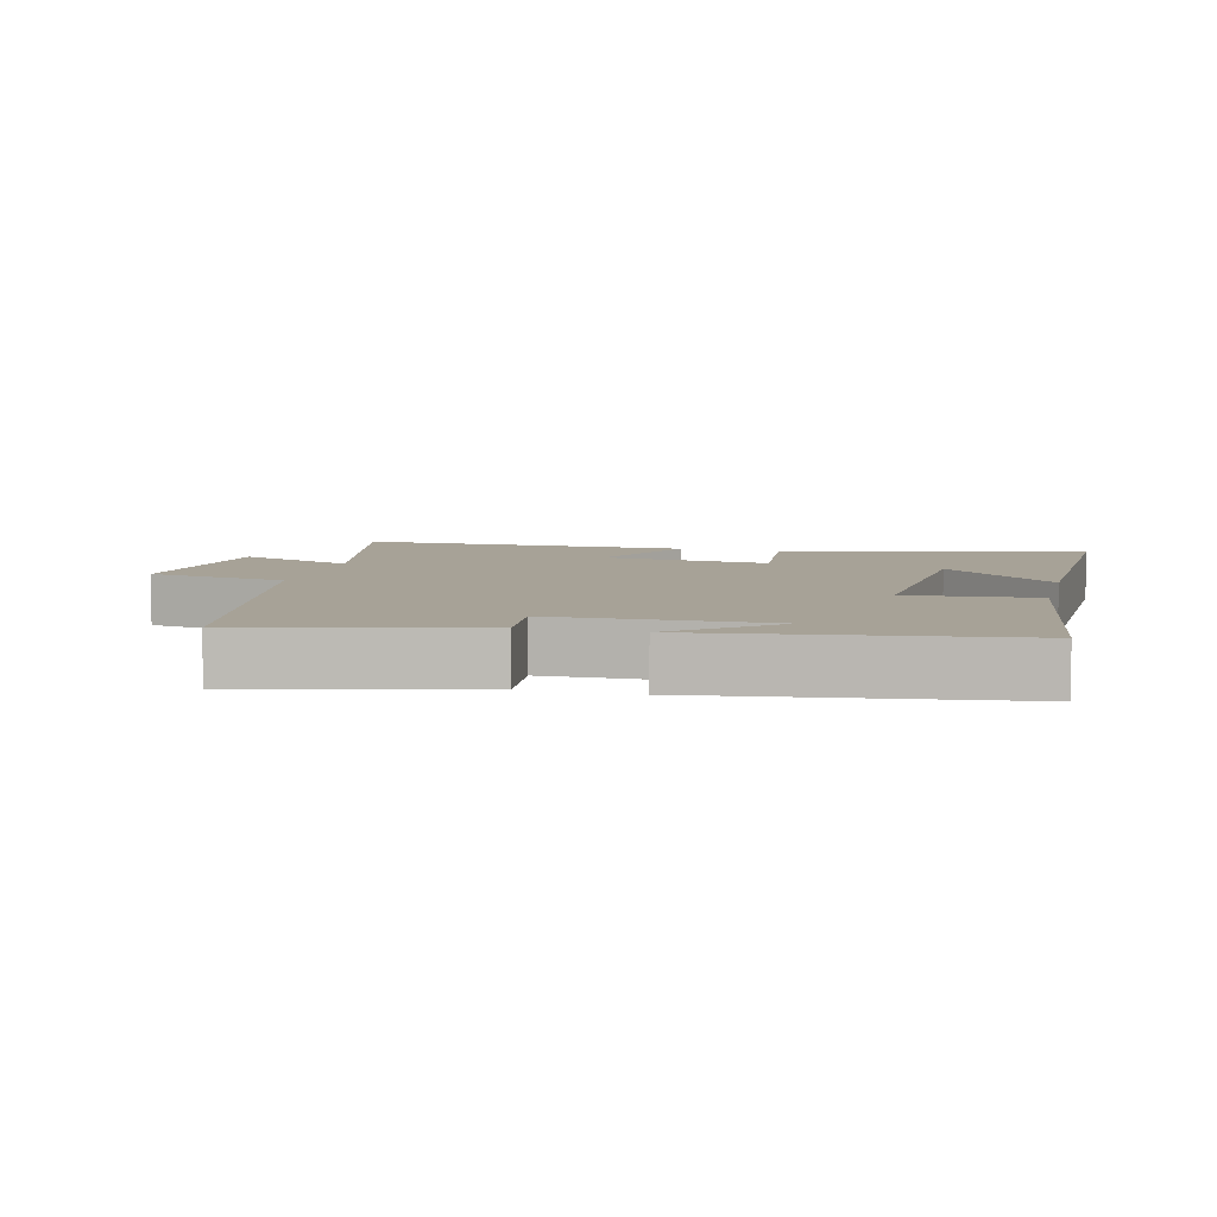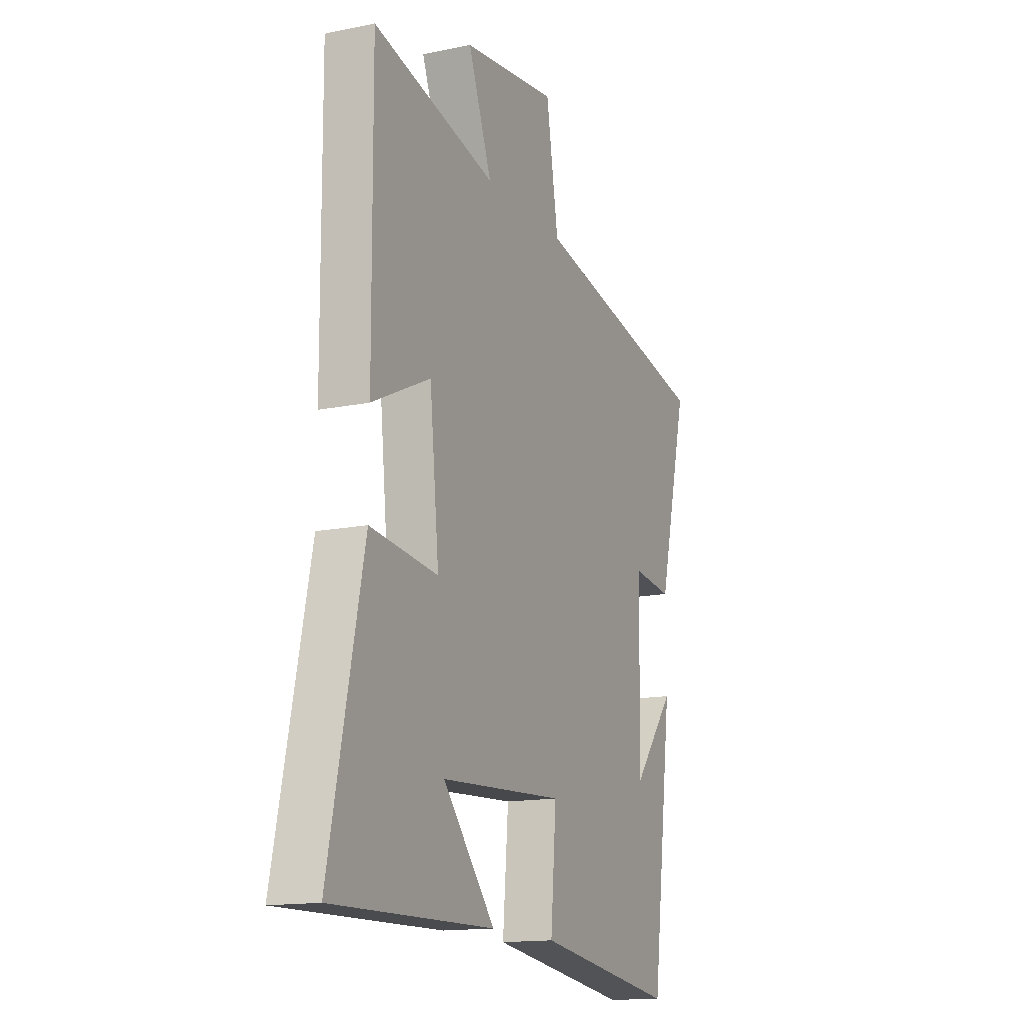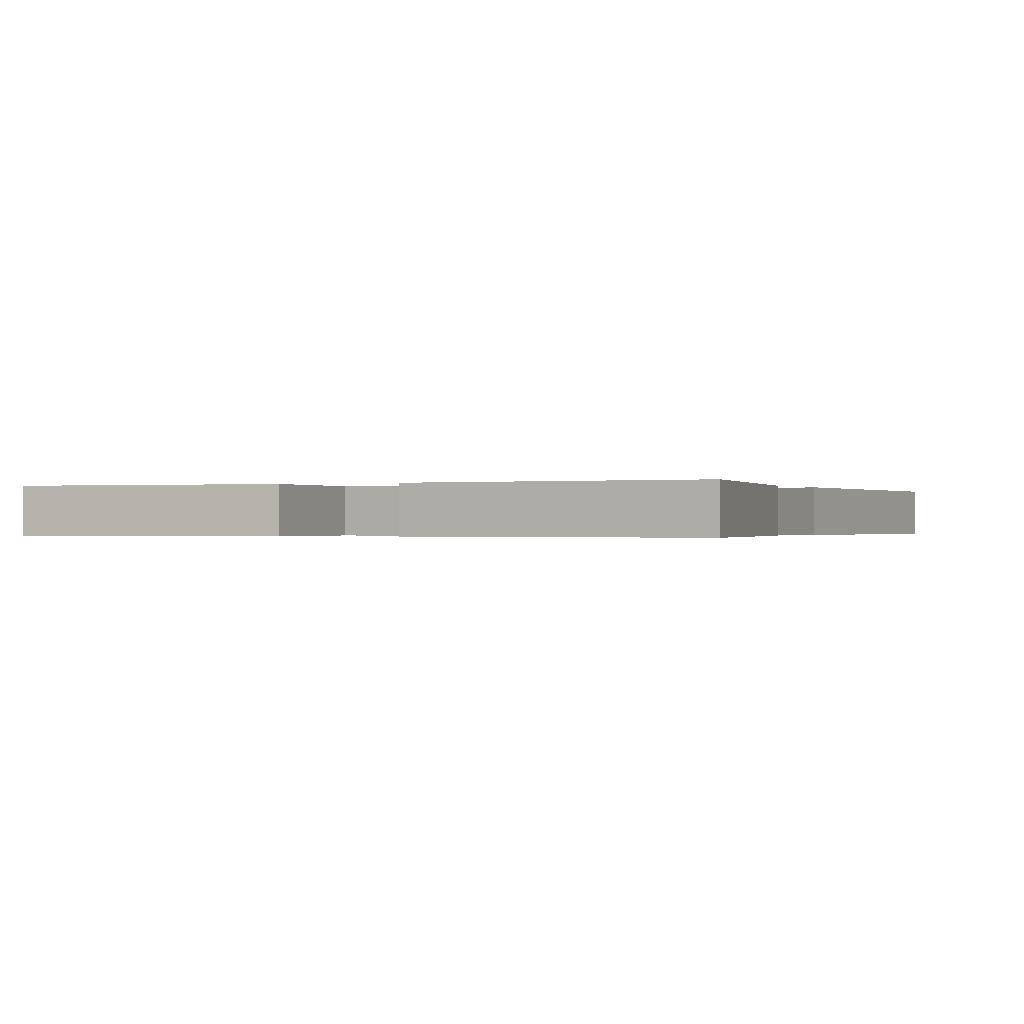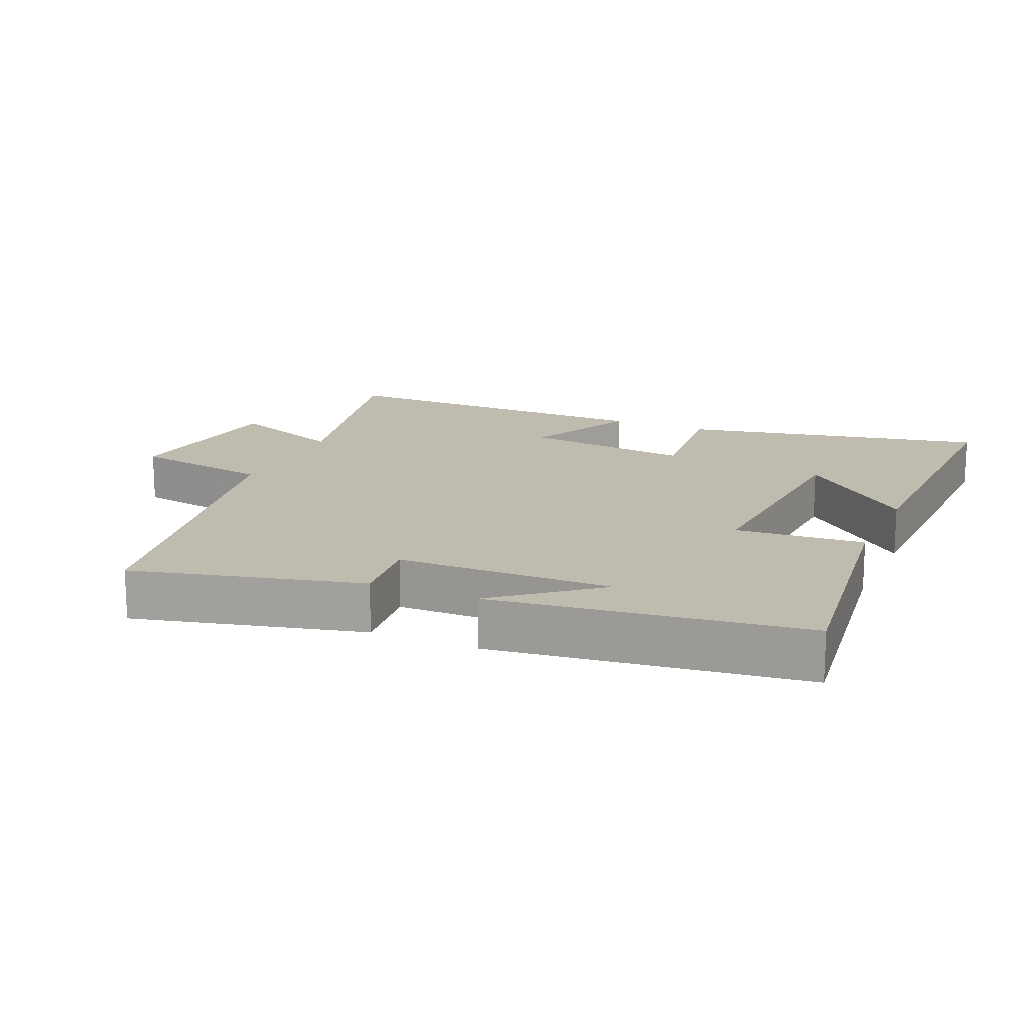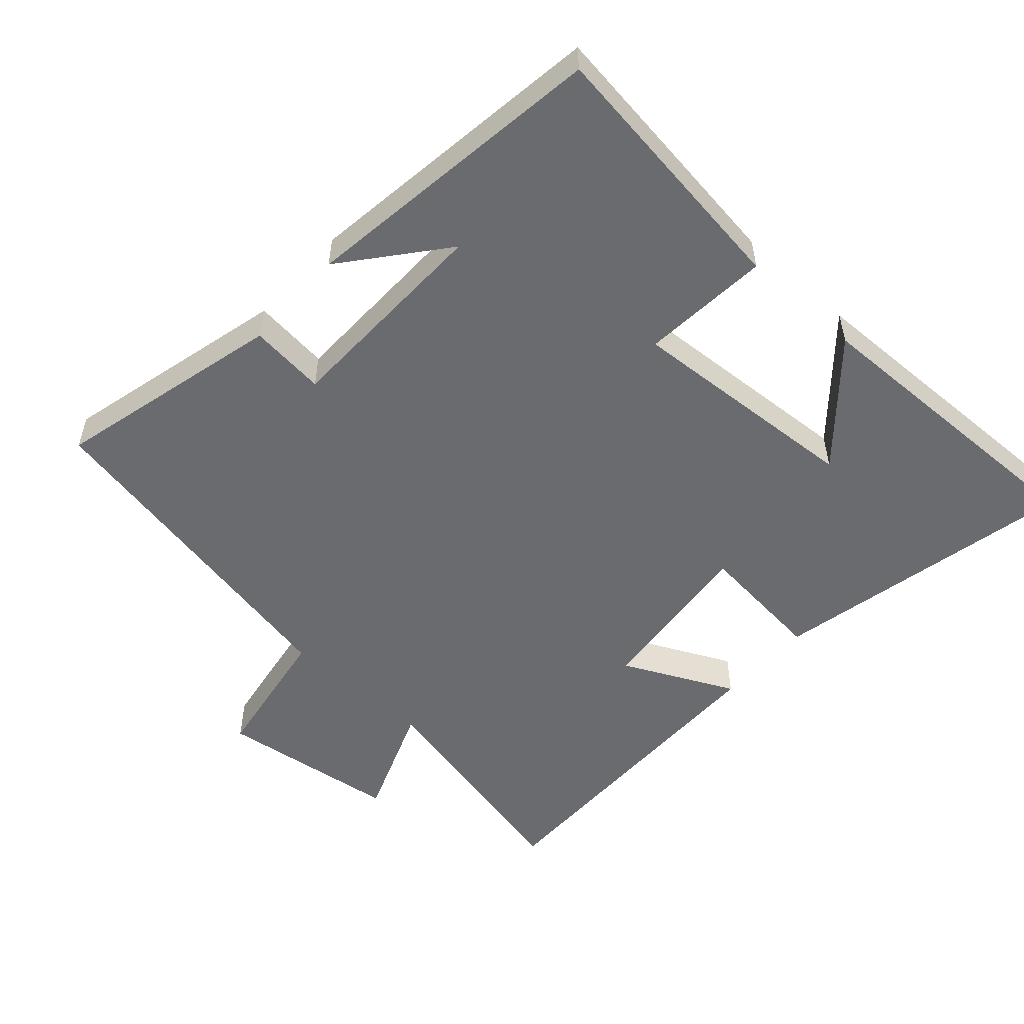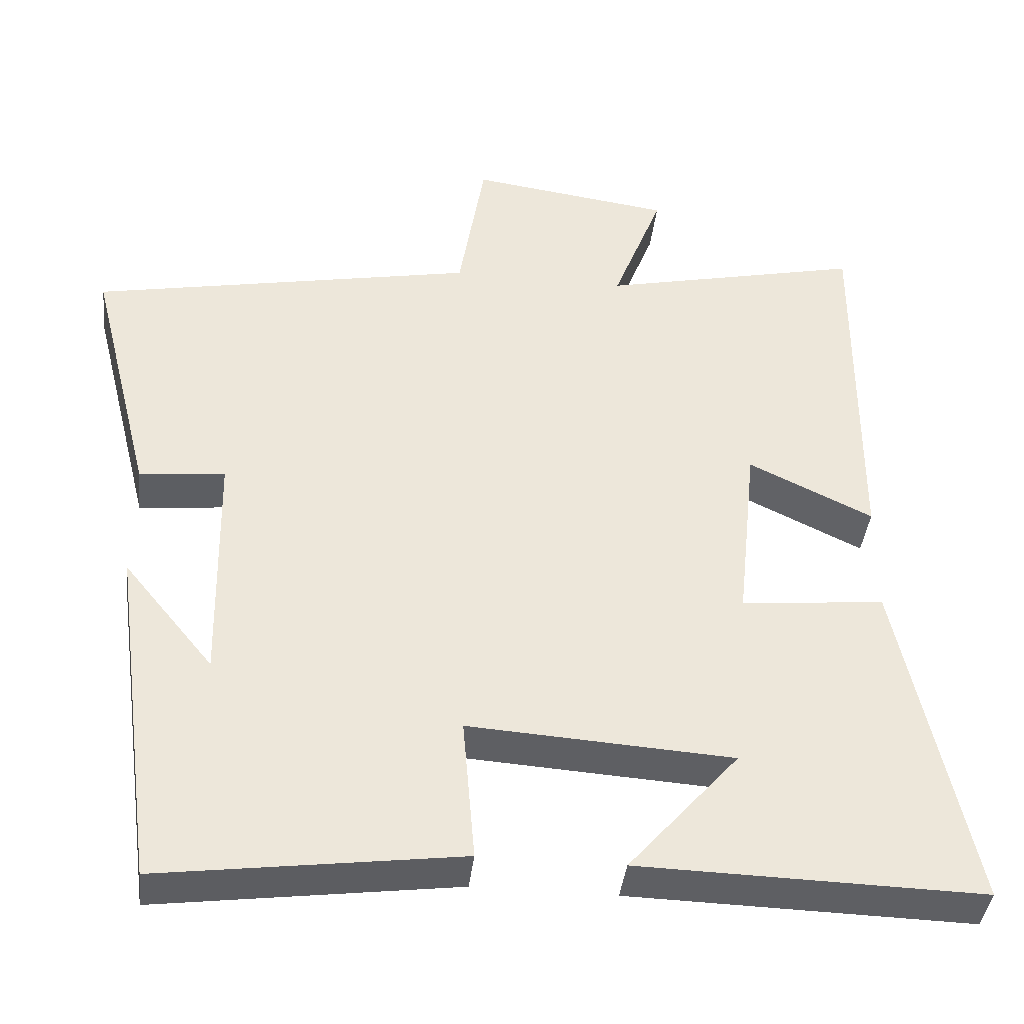
<metadata>
{"format":"obj","ext":"obj","renderer":"f3d","projection":"perspective","resolution":1024,"background":"white","views":[{"elev":6.6,"azim":103.9,"up":"+Y"},{"elev":-14.9,"azim":-66.1,"up":"+Z"},{"elev":-0.3,"azim":-152.3,"up":"+Y"},{"elev":16.2,"azim":113.7,"up":"+Y"},{"elev":-53.4,"azim":138.1,"up":"+Y"},{"elev":-40.3,"azim":173.5,"up":"+Z"}]}
</metadata>
<code>
v -0.503 0.07 0.577
v -0.158 0.07 0.5
v -0.224 0.07 0.671
v 0.042 0.07 0.707
v 0.076 0.07 0.5
v 0.584 0.07 0.402
v 0.5 0.07 0.065
v 0.387 0.07 0.077
v 0.381 0.07 -0.241
v 0.5 0.07 -0.095
v 0.439 0.07 -0.553
v 0.044 0.07 -0.5
v 0.06 0.07 -0.31
v -0.288 0.07 -0.332
v -0.142 0.07 -0.5
v -0.595 0.07 -0.51
v -0.5 0.07 -0.063
v -0.31 0.07 -0.082
v -0.336 0.07 0.166
v -0.5 0.07 0.087
v -0.503 0 0.577
v -0.158 0 0.5
v -0.224 0 0.671
v 0.042 0 0.707
v 0.076 0 0.5
v 0.584 0 0.402
v 0.5 0 0.065
v 0.387 0 0.077
v 0.381 0 -0.241
v 0.5 0 -0.095
v 0.439 0 -0.553
v 0.044 0 -0.5
v 0.06 0 -0.31
v -0.288 0 -0.332
v -0.142 0 -0.5
v -0.595 0 -0.51
v -0.5 0 -0.063
v -0.31 0 -0.082
v -0.336 0 0.166
v -0.5 0 0.087
f 19 20 1 2
f 18 19 2
f 16 17 18
f 14 15 16
f 14 16 18
f 13 14 18 2
f 11 12 13
f 9 10 11
f 9 11 13 2
f 5 6 7 8
f 9 2 3
f 8 9 3
f 5 8 3
f 3 4 5
f 22 21 40 39
f 22 39 38
f 38 37 36
f 36 35 34
f 38 36 34
f 22 38 34 33
f 33 32 31
f 31 30 29
f 22 33 31 29
f 28 27 26 25
f 23 22 29
f 23 29 28
f 23 28 25
f 25 24 23
f 1 21 22 2
f 2 22 23 3
f 3 23 24 4
f 4 24 25 5
f 5 25 26 6
f 6 26 27 7
f 7 27 28 8
f 8 28 29 9
f 9 29 30 10
f 10 30 31 11
f 11 31 32 12
f 12 32 33 13
f 13 33 34 14
f 14 34 35 15
f 15 35 36 16
f 16 36 37 17
f 17 37 38 18
f 18 38 39 19
f 19 39 40 20
f 20 40 21 1

</code>
